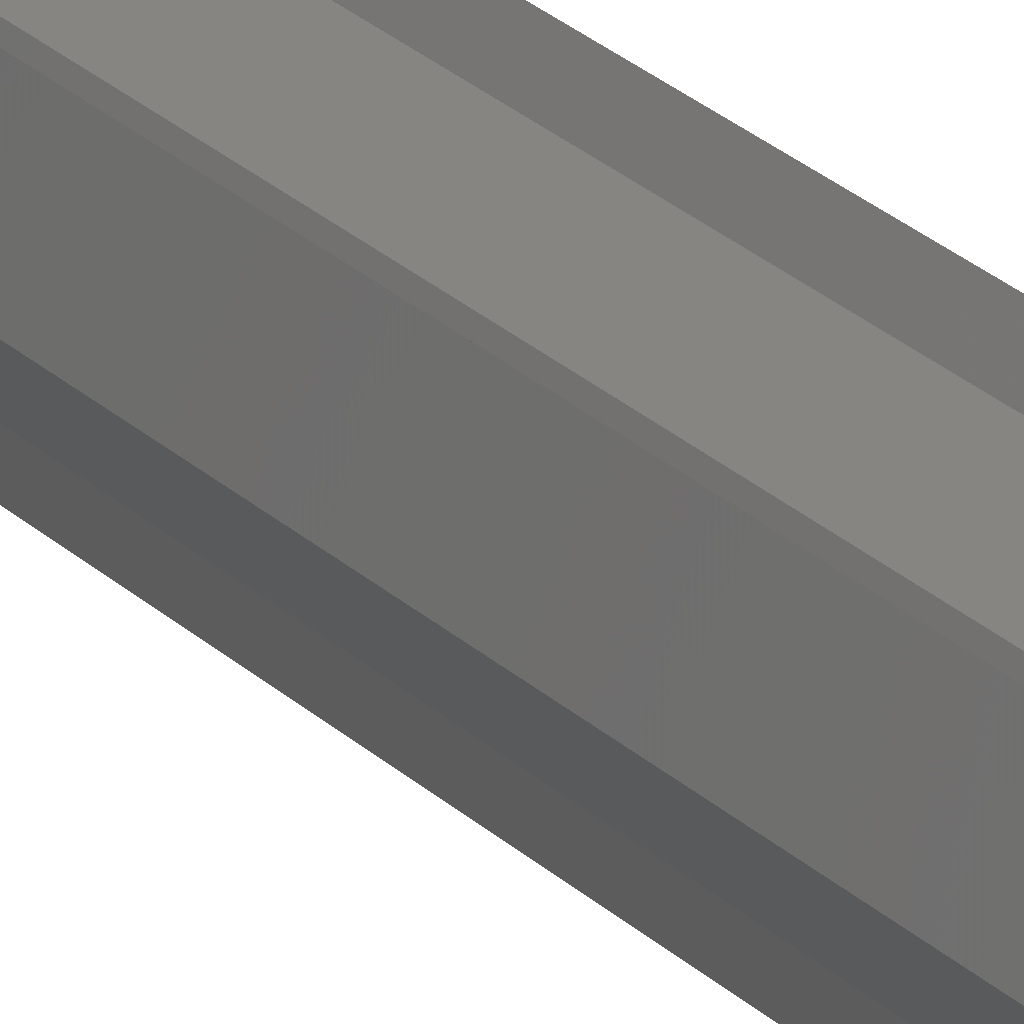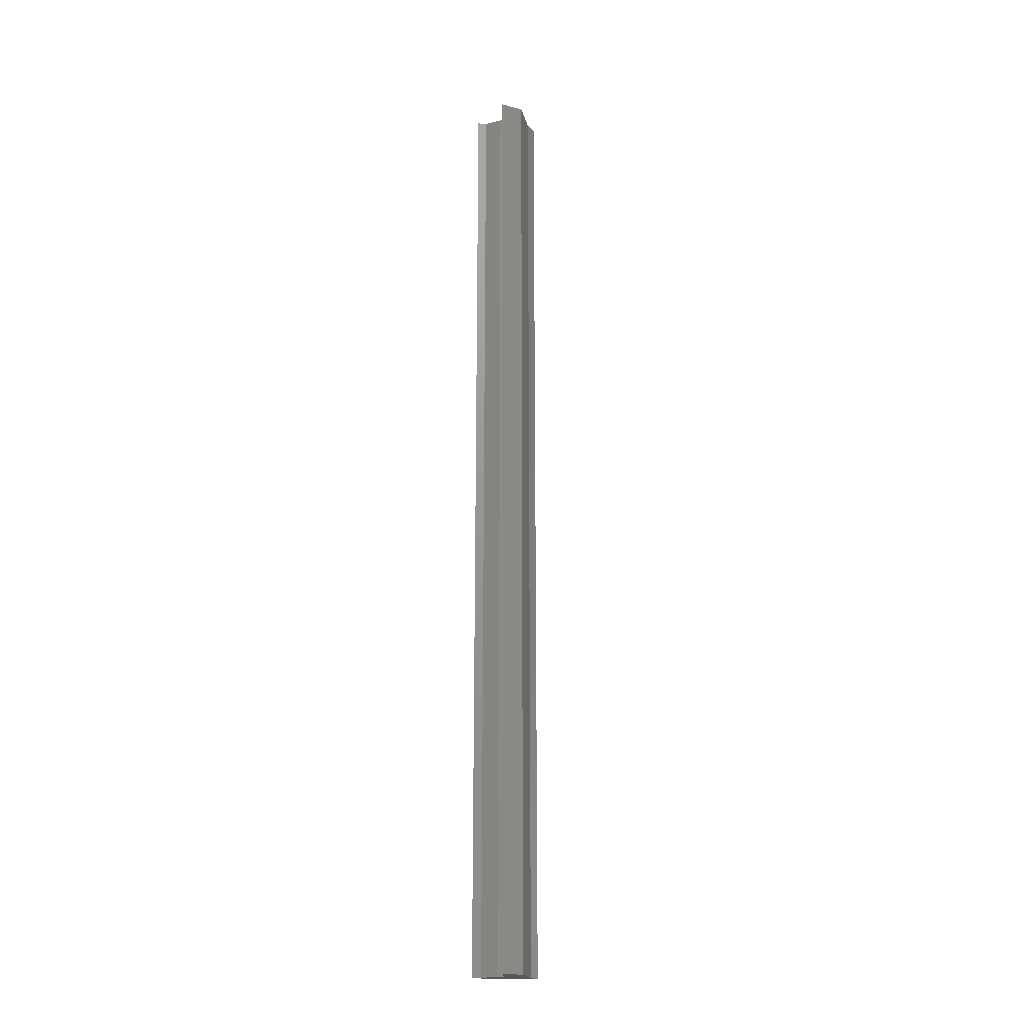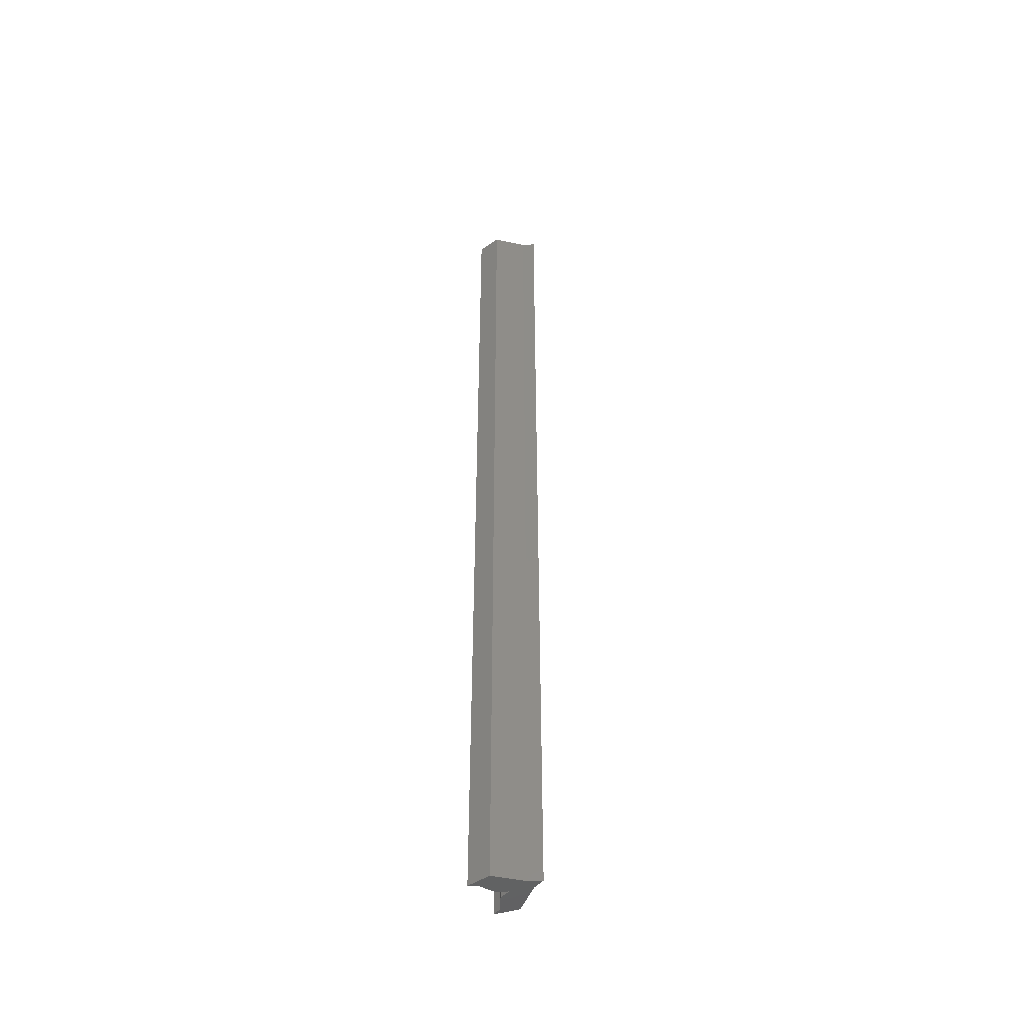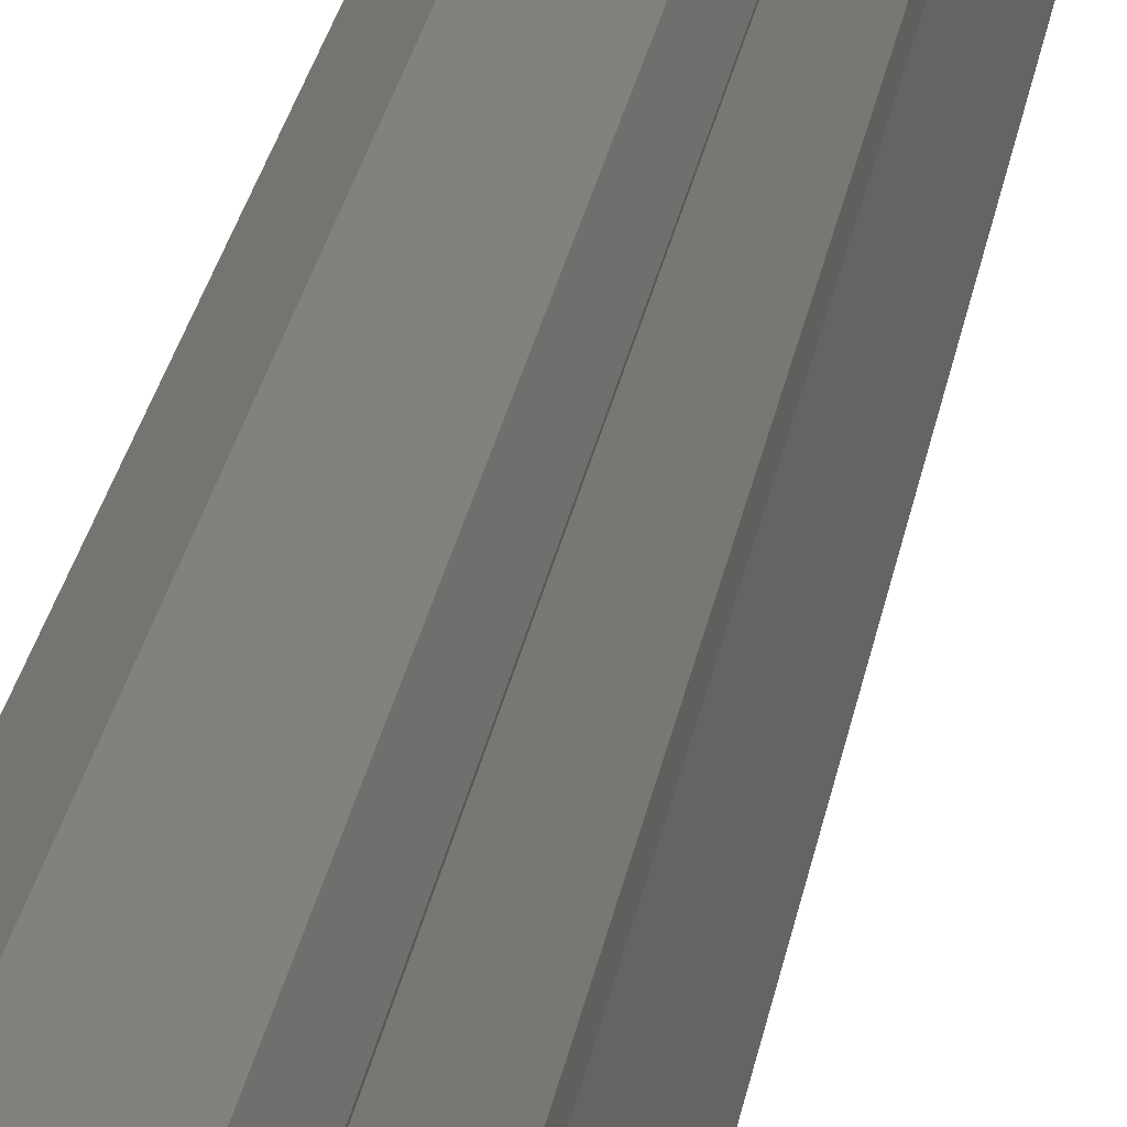
<metadata>
{"format":"stl","ext":"stl","renderer":"f3d","projection":"perspective","resolution":1024,"background":"white","views":[{"elev":18.0,"azim":-25.9,"up":"+Z"},{"elev":-20.1,"azim":55.1,"up":"+Y"},{"elev":-47.2,"azim":118.0,"up":"+Y"},{"elev":10.0,"azim":3.6,"up":"+Z"}]}
</metadata>
<code>
# stl→obj: 48 verts, 68 faces
v -0.03651 -0.01587 -0.02205
v -0.06049 -1.016 0.004762
v -0.06049 -0.01587 0.004762
v -0.03651 -1.016 -0.02205
v -0.05626 -1.016 0.03016
v -0.05626 -0.01587 0.03016
v -0.03086 -0.01587 -0.03474
v -0.03086 -1.016 -0.03474
v -0.06049 0 0.004762
v -0.03651 0 -0.02205
v -0.02522 -1.016 -0.02205
v -0.03086 -1.016 0.0005291
v -0.05203 -1.016 0.02169
v -0.0351 -1.016 0.01182
v -0.001235 -1.016 0.004762
v -0.02663 -1.016 0.01182
v -0.0097 -1.016 0.02169
v -0.005467 -1.016 0.03016
v -0.05203 -0.01587 0.02169
v -0.05626 0 0.03016
v -0.02522 -0.01587 -0.02205
v -0.03086 0 -0.03474
v -0.02522 6.592e-17 -0.02205
v -0.03086 6.592e-17 -0.03474
v -0.03651 6.592e-17 -0.02205
v -0.03086 6.592e-17 0.0005291
v -0.06049 6.592e-17 0.004762
v -0.05626 6.592e-17 0.03016
v -0.05203 6.592e-17 0.02169
v -0.0351 6.592e-17 0.01182
v -0.001235 6.592e-17 0.004762
v -0.02663 6.592e-17 0.01182
v -0.0097 6.592e-17 0.02169
v -0.005467 6.592e-17 0.03016
v -0.001235 -0.01587 0.004762
v -0.005467 -0.01587 0.03016
v -0.0097 -0.01587 0.02169
v -0.02663 -0.01587 0.01182
v -0.03086 -0.01587 0.0005291
v -0.0351 -0.01587 0.01182
v -0.05203 0 0.02169
v -0.02522 0 -0.02205
v -0.001235 0 0.004762
v -0.005467 0 0.03016
v -0.0097 0 0.02169
v -0.02663 0 0.01182
v -0.03086 0 0.0005291
v -0.0351 0 0.01182
f 1 2 3
f 1 4 2
f 3 5 6
f 3 2 5
f 7 4 1
f 7 8 4
f 1 3 9
f 1 9 10
f 11 4 8
f 12 2 4
f 12 4 11
f 5 2 13
f 14 2 12
f 14 13 2
f 15 16 12
f 15 12 11
f 17 16 15
f 18 17 15
f 6 13 19
f 6 5 13
f 3 6 20
f 3 20 9
f 21 8 7
f 21 11 8
f 7 1 10
f 7 10 22
f 23 24 25
f 26 25 27
f 26 23 25
f 28 29 27
f 30 26 27
f 30 27 29
f 31 26 32
f 31 23 26
f 33 31 32
f 34 31 33
f 35 11 21
f 35 15 11
f 36 15 35
f 36 18 15
f 37 18 36
f 37 17 18
f 38 17 37
f 38 16 17
f 39 16 38
f 39 12 16
f 40 12 39
f 40 14 12
f 19 14 40
f 19 13 14
f 6 19 41
f 6 41 20
f 21 7 22
f 21 22 42
f 35 21 42
f 35 42 43
f 36 35 43
f 36 43 44
f 37 36 44
f 37 44 45
f 38 37 45
f 38 45 46
f 39 38 46
f 39 46 47
f 40 39 47
f 40 47 48
f 19 40 48
f 19 48 41

</code>
